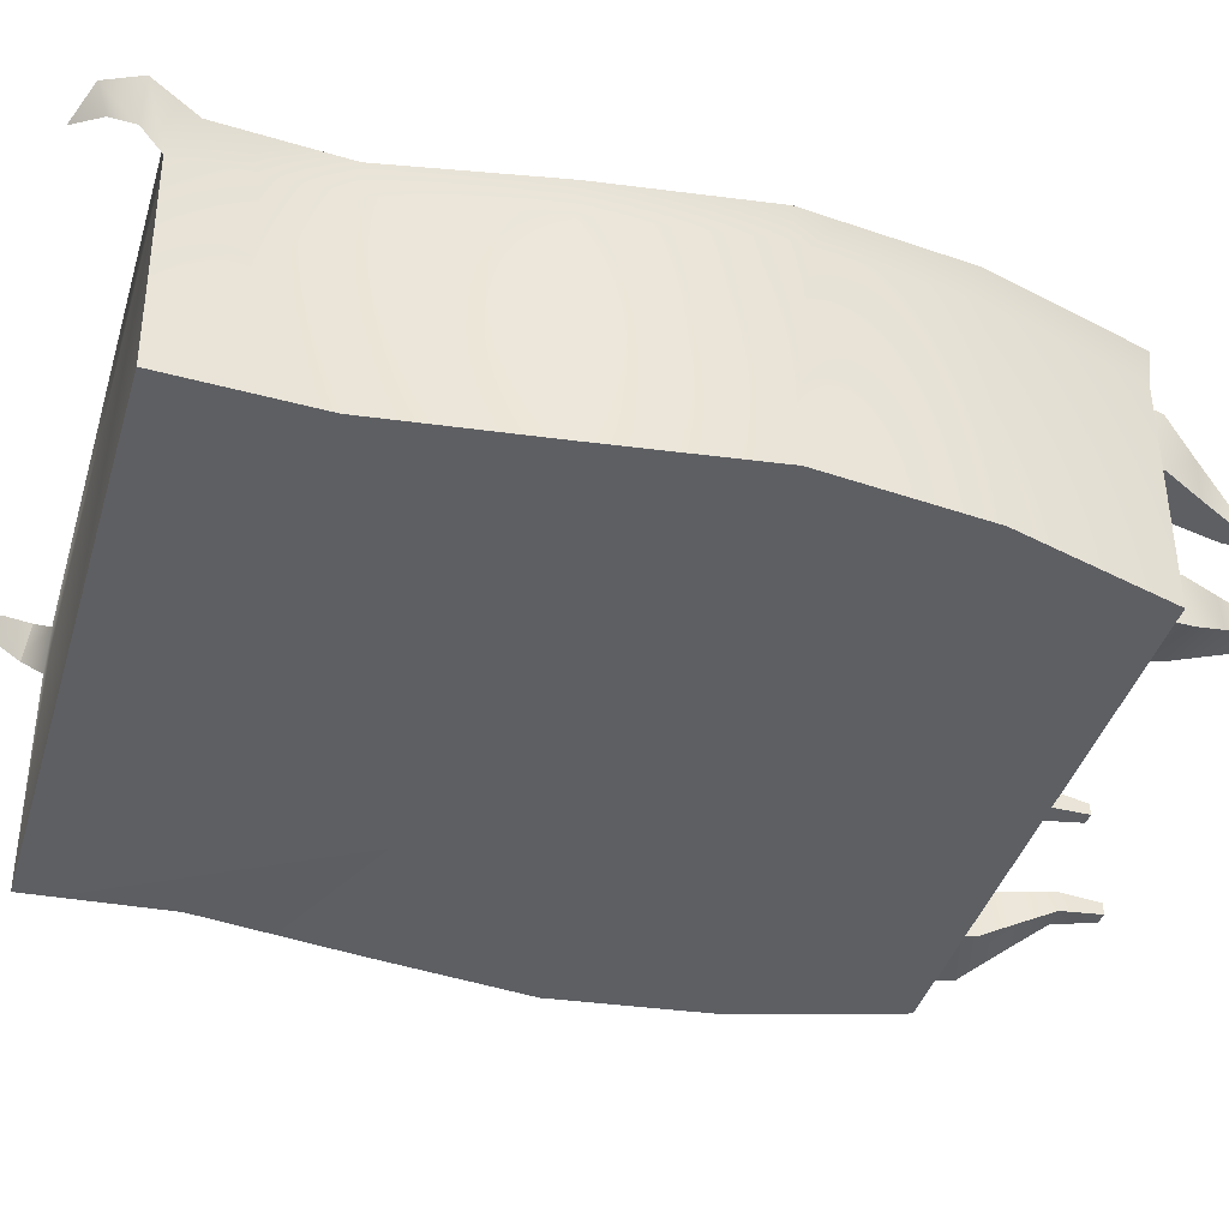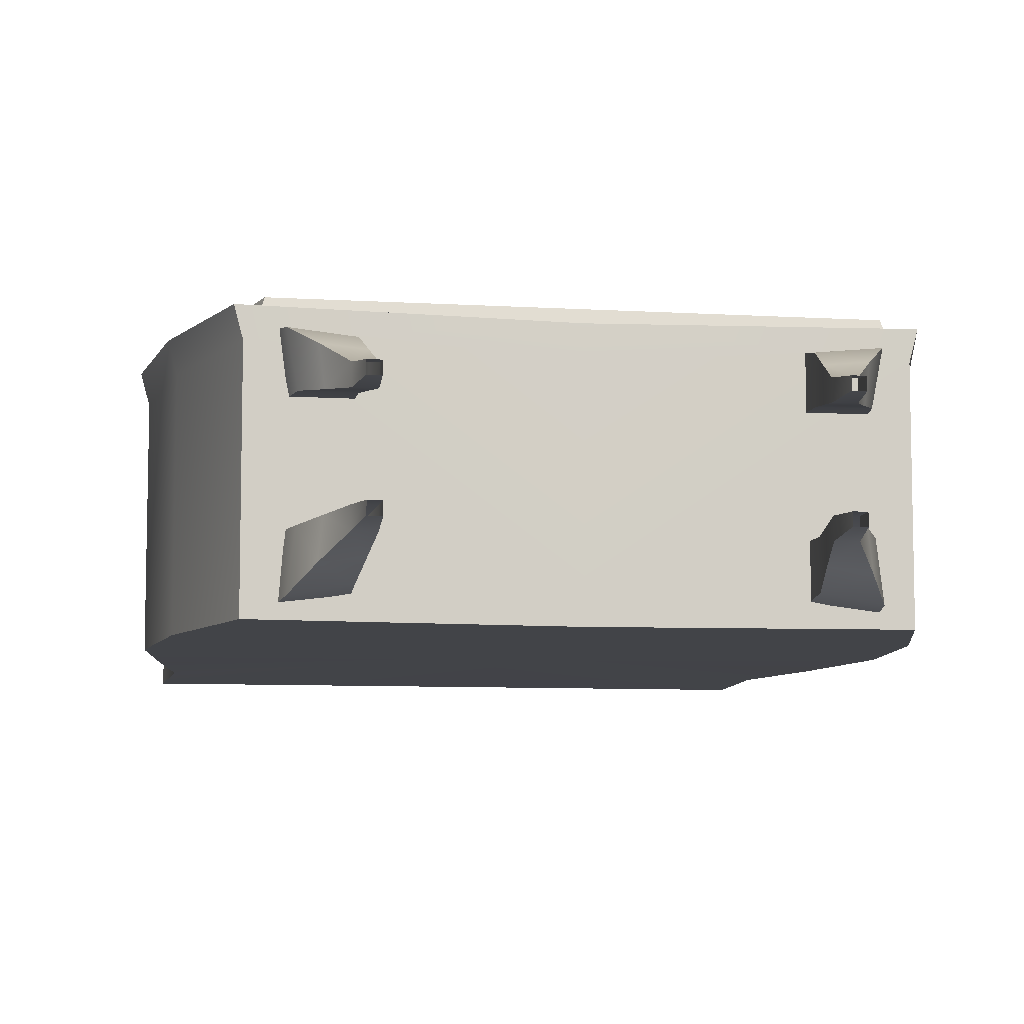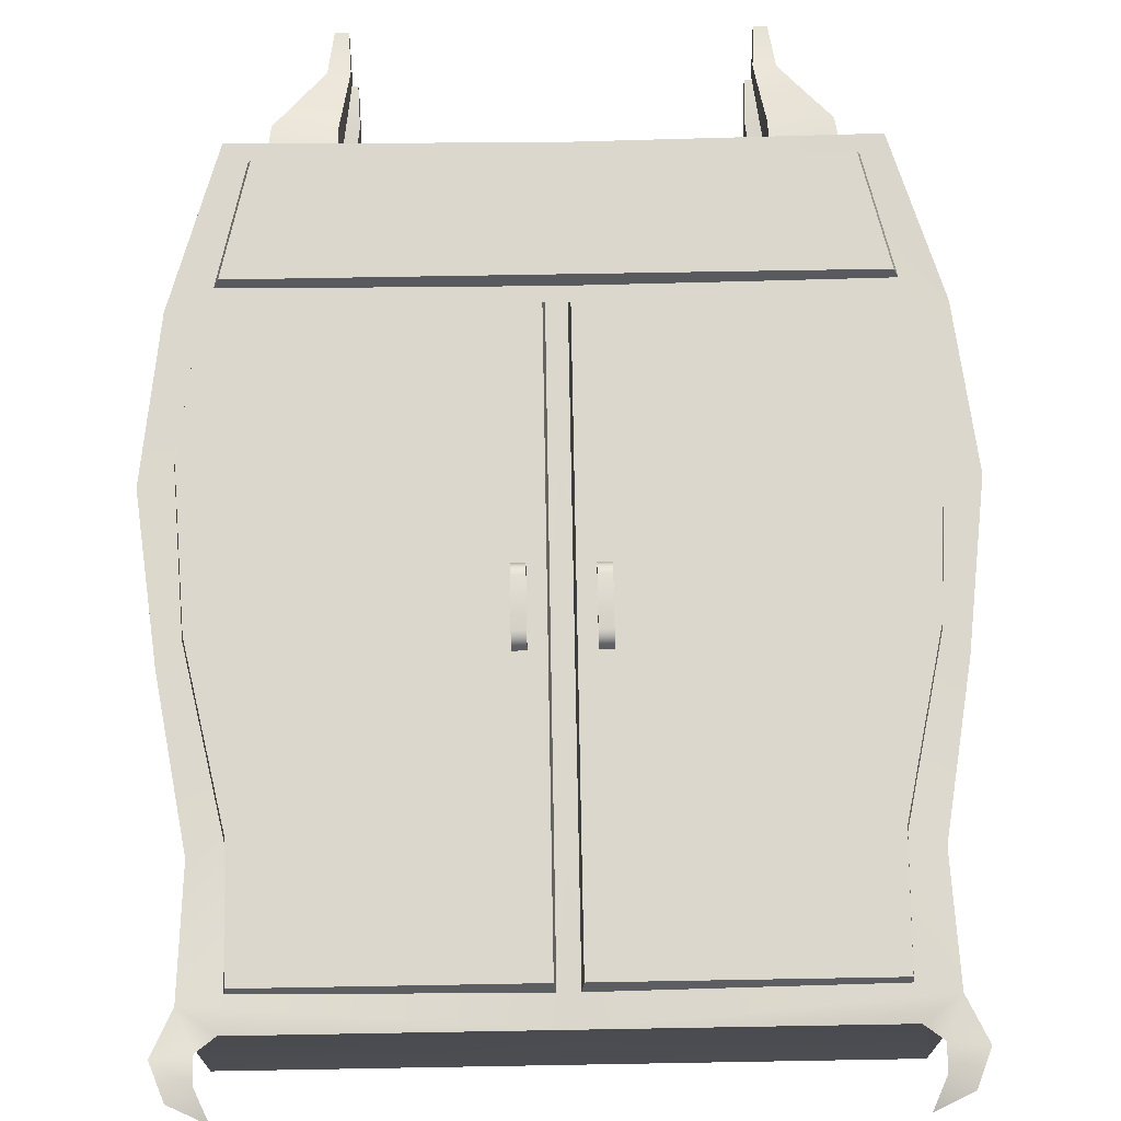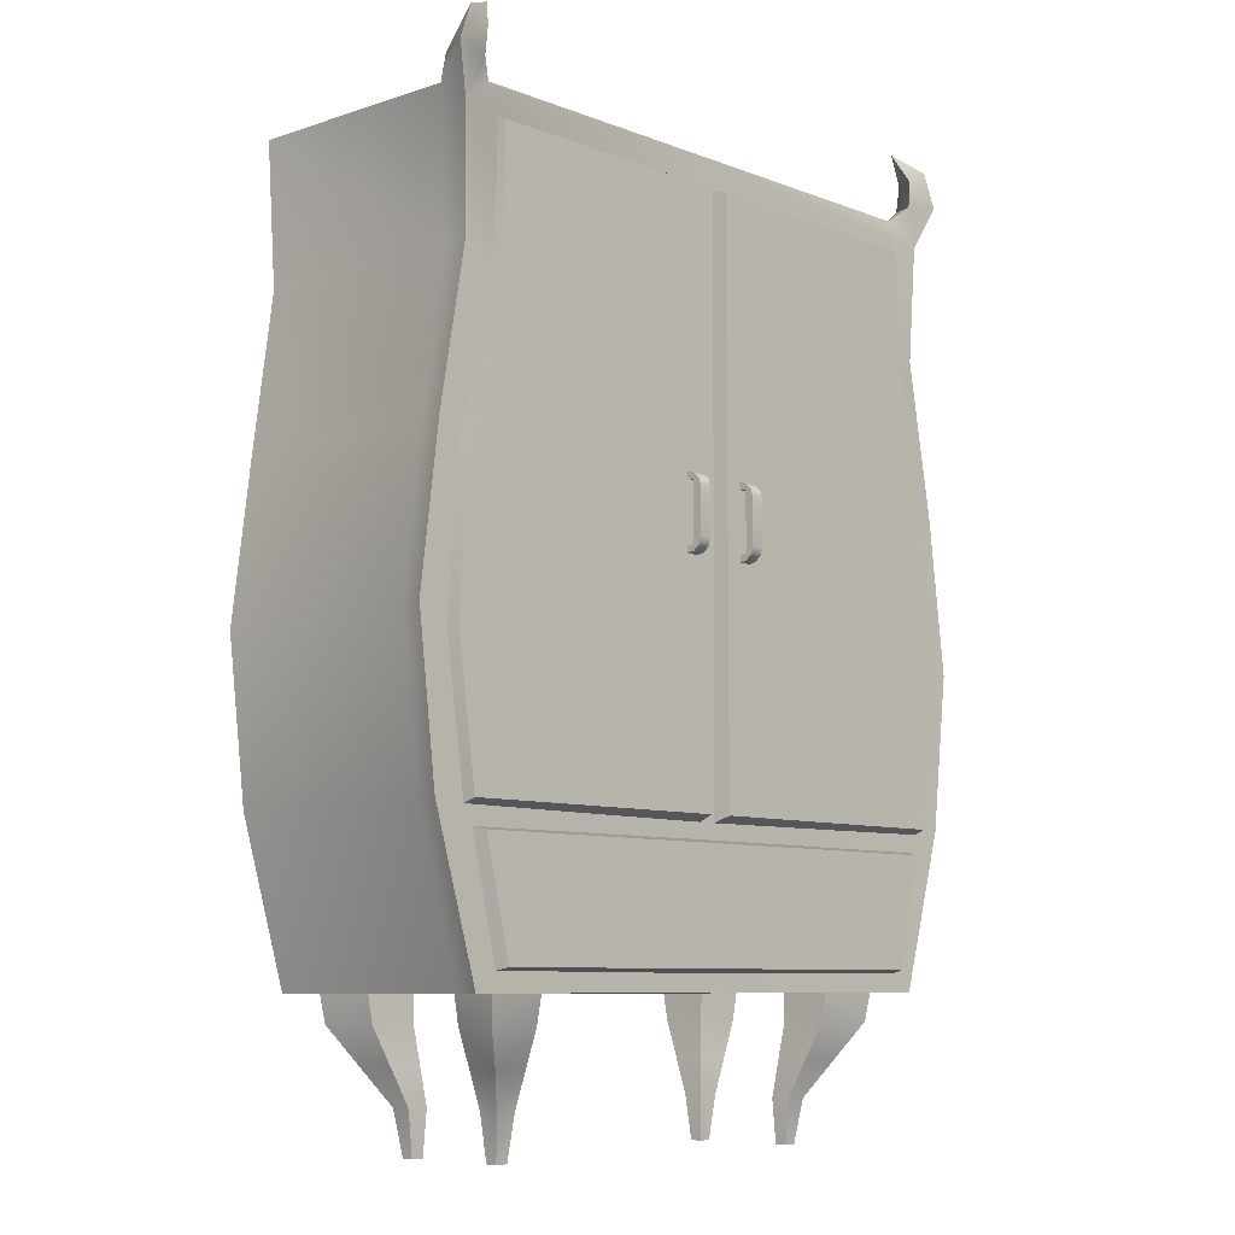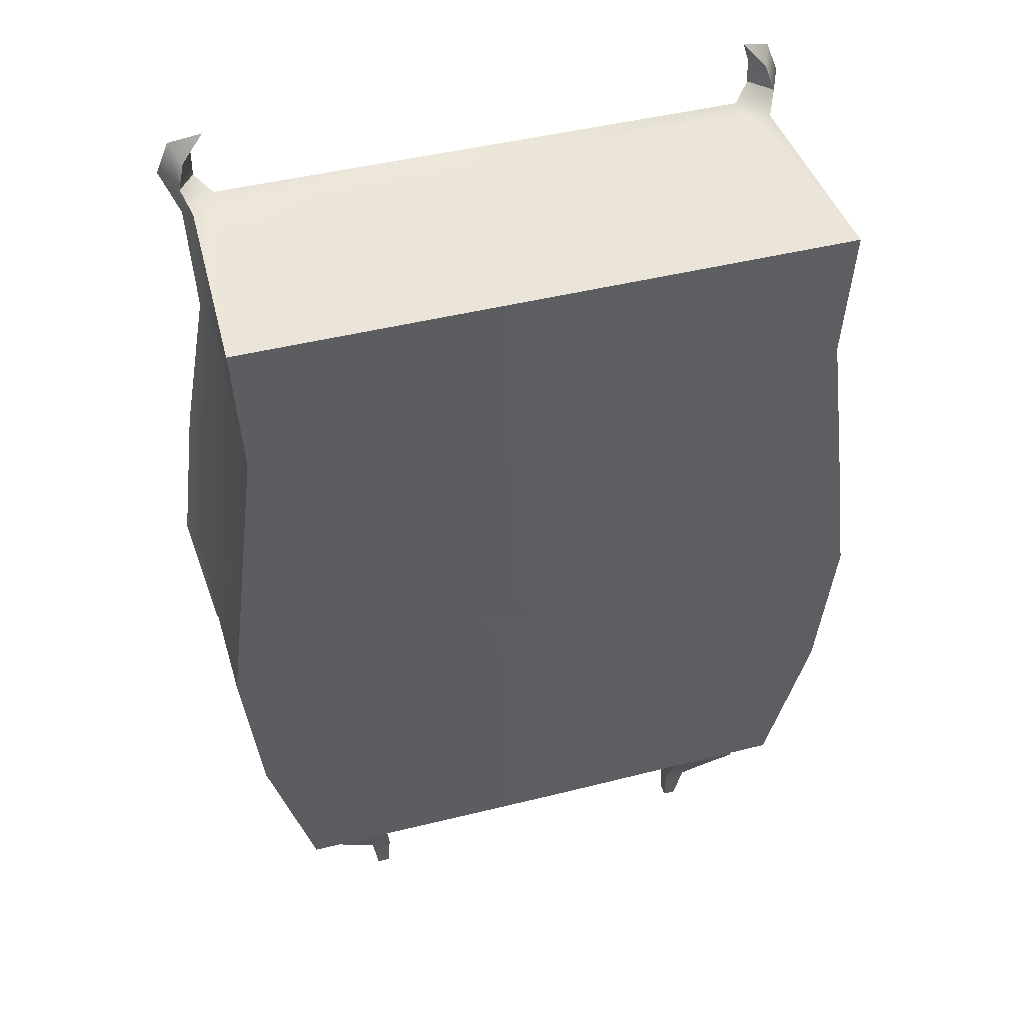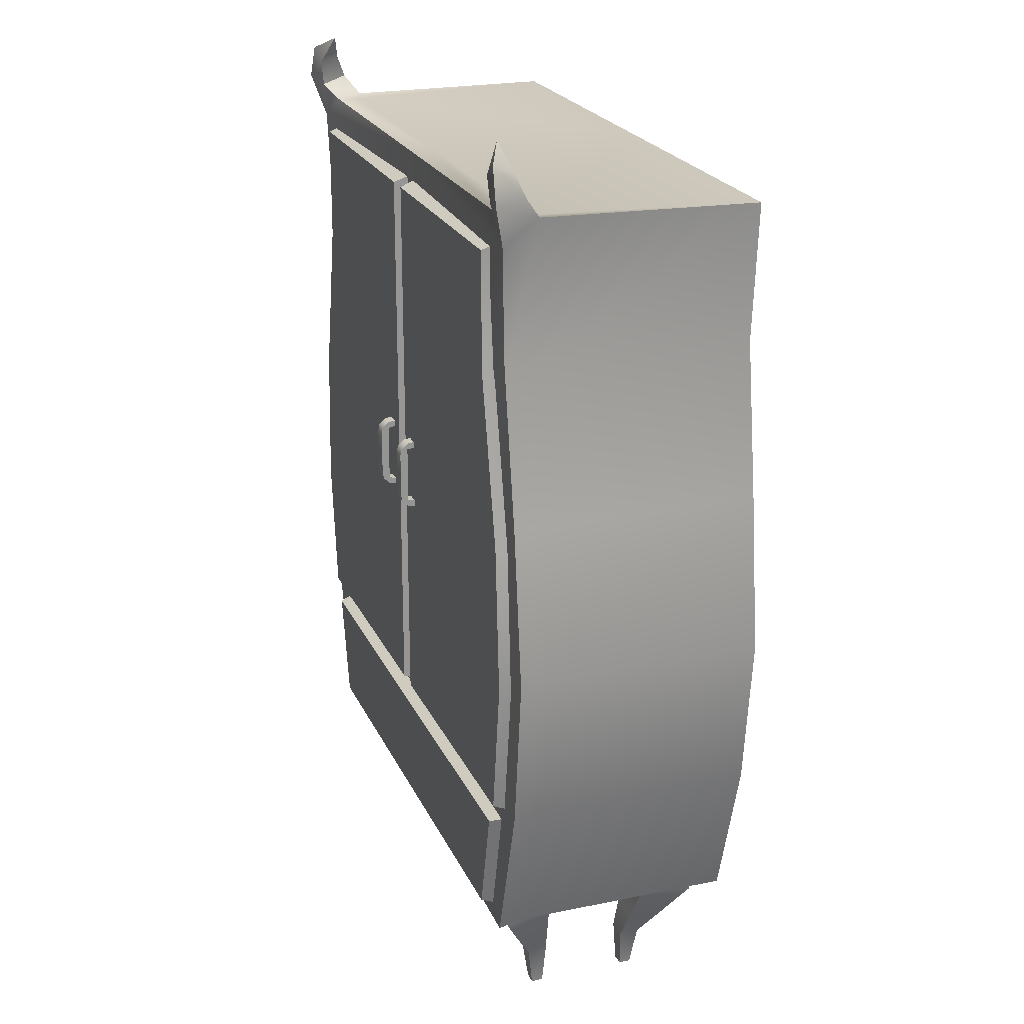
<metadata>
{"format":"obj","ext":"obj","renderer":"f3d","projection":"perspective","resolution":1024,"background":"white","views":[{"elev":-40.2,"azim":-106.2,"up":"+Z"},{"elev":-7.8,"azim":-9.8,"up":"+Z"},{"elev":73.0,"azim":179.0,"up":"+Z"},{"elev":-8.2,"azim":-46.5,"up":"+Y"},{"elev":44.8,"azim":163.7,"up":"+Y"},{"elev":22.4,"azim":70.5,"up":"+Y"}]}
</metadata>
<code>
v  -8.929 34.5 7.412
v  -8.931 25.76 7.412
v  -0.7047 25.76 7.412
v  -0.7047 34.5 7.412
v  -8.924 44.28 7.412
v  -0.7047 44.28 7.412
v  -0.7047 51.3 7.412
v  -8.924 51.3 7.412
v  -18.71 25.76 7.412
v  -17.58 17.61 7.412
v  -8.928 17.61 7.412
v  -8.928 17.22 6.372
v  -0.554 17.22 6.372
v  -0.7047 17.61 7.412
v  -0.554 25.55 6.372
v  -8.924 51.7 6.372
v  -15.98 51.7 6.372
v  -15.84 51.3 7.412
v  -16.09 44.48 6.372
v  -15.94 44.28 7.412
v  -0.554 34.5 6.372
v  -0.554 44.48 6.372
v  -0.554 51.7 6.372
v  -18.31 34.5 6.372
v  -18.13 34.5 7.412
v  -18.88 25.55 6.372
v  -17.7 17.22 6.372
v  -12.14 16.13 7.412
v  -16.79 16.13 7.412
v  -15.27 9.678 7.412
v  -11.38 9.678 7.412
v  0 9.678 7.412
v  0 16.13 7.412
v  -17.24 16.38 6.375
v  -15.59 9.428 6.375
v  -11.4 9.428 6.375
v  0 16.38 6.375
v  -12.22 16.38 6.375
v  -11.04 9.166 5.484
v  -11.05 6.849 5.051
v  -11.04 6.853 2.392
v  -11.04 9.169 2.408
v  -14.45 6.836 5.407
v  -14.74 9.192 5.759
v  -14.28 9.166 2.409
v  -13.86 6.849 2.404
v  -10.81 4.735 4.037
v  -10.81 4.737 2.12
v  -13.1 4.732 4.256
v  -12.82 4.735 2.12
v  -10.57 2.622 1.849
v  -10.57 2.621 3.032
v  -10.72 0.0798 2.655
v  -10.72 0.0806 1.954
v  -11.46 0.0797 1.954
v  -11.82 2.621 1.849
v  -11.82 2.619 3.032
v  -11.46 0.0789 2.655
v  -18.31 53.23 -8.13
v  -17.77 53.34 4.713
v  -16.61 53.23 5.045
v  -16.24 53.34 6.564
v  -18.26 54.54 5.628
v  -17.2 54.24 7.337
v  -19.22 54.52 7.698
v  -18.17 52 6.97
v  -17.84 55.88 6.18
v  -17.17 55.75 7.484
v  -18.44 56.51 7.59
v  -16.47 57.4 6.679
v  -20.17 26.76 5.045
v  -20.64 26.76 6.755
v  -19.48 35.93 6.755
v  -19.03 35.93 5.045
v  -17.85 45.1 6.755
v  -17.51 45.1 5.045
v  -19.08 17.59 5.045
v  -19.08 17.59 -8.13
v  -16.34 8.423 -8.13
v  -16.34 8.423 5.045
v  -20.17 26.76 -8.13
v  -17.85 45.1 -8.035
v  -19.03 35.93 -8.13
v  -19.53 17.59 6.755
v  0 8.423 5.045
v  0 8.484 6.449
v  -16.79 8.423 6.755
v  -14.37 9.166 -3.892
v  -13.92 6.849 -3.905
v  -11.12 6.853 -3.894
v  -11.13 9.169 -3.892
v  -14.29 6.836 -7.131
v  -14.66 9.192 -7.403
v  -11.14 9.166 -6.97
v  -11.13 6.849 -6.572
v  -12.85 4.735 -3.672
v  -10.83 4.737 -3.672
v  -13.08 4.732 -5.848
v  -10.83 4.735 -5.589
v  -10.55 2.622 -3.45
v  -11.79 2.621 -3.45
v  -11.39 0.0798 -3.592
v  -10.66 0.0806 -3.592
v  -10.66 0.0797 -4.293
v  -10.55 2.621 -4.632
v  -11.79 2.619 -4.632
v  -11.39 0.0789 -4.293
v  0 26.52 6.496
v  0 53.34 6.564
v  0 9.428 6.375
v  0 53.23 5.045
v  0 53.23 -8.13
v  0 8.476 -8.235
v  -2.085 34.68 8.294
v  -2.085 31.93 8.294
v  -1.702 31.93 8.294
v  -1.702 34.68 8.294
v  -1.702 35.4 7.828
v  -2.085 35.4 7.828
v  -2.085 35.05 8.206
v  -1.702 35.05 8.206
v  -1.702 35.02 7.828
v  -2.085 35.02 7.828
v  -2.085 35.14 7.073
v  -1.702 35.14 7.073
v  -1.702 35.52 7.073
v  -1.702 31.59 7.828
v  -2.085 31.55 8.206
v  -2.085 31.21 7.828
v  -1.702 31.21 7.828
v  -1.702 31.55 8.206
v  -1.702 31.46 7.073
v  -2.085 31.46 7.073
v  -2.085 31.59 7.828
v  -1.702 31.08 7.073
v  -2.085 35.52 7.073
v  -2.085 31.08 7.073
v  -2.468 34.68 8.294
v  -2.468 31.93 8.294
v  -2.468 35.4 7.828
v  -2.468 35.05 8.206
v  -2.468 35.02 7.828
v  -2.468 35.14 7.073
v  -2.468 35.52 7.073
v  -2.468 31.59 7.828
v  -2.468 31.55 8.206
v  -2.468 31.21 7.828
v  -2.468 31.46 7.073
v  -2.468 31.08 7.073
v  0 26.52 -8.294
v  8.929 34.5 7.412
v  0.7047 34.5 7.412
v  0.7047 25.76 7.412
v  8.931 25.76 7.412
v  8.924 44.28 7.412
v  8.924 51.3 7.412
v  0.7047 51.3 7.412
v  0.7047 44.28 7.412
v  8.928 17.61 7.412
v  17.58 17.61 7.412
v  18.71 25.76 7.412
v  8.928 17.22 6.372
v  0.7047 17.61 7.412
v  0.554 17.22 6.372
v  0.554 25.55 6.372
v  8.924 51.7 6.372
v  15.84 51.3 7.412
v  15.98 51.7 6.372
v  15.94 44.28 7.412
v  16.09 44.48 6.372
v  0.554 34.5 6.372
v  0.554 44.48 6.372
v  0.554 51.7 6.372
v  18.13 34.5 7.412
v  18.31 34.5 6.372
v  18.88 25.55 6.372
v  17.7 17.22 6.372
v  12.14 16.13 7.412
v  11.38 9.678 7.412
v  15.27 9.678 7.412
v  16.79 16.13 7.412
v  17.24 16.38 6.375
v  15.59 9.428 6.375
v  11.4 9.428 6.375
v  12.22 16.38 6.375
v  11.04 9.166 5.484
v  11.04 9.169 2.408
v  11.04 6.853 2.392
v  11.05 6.849 5.051
v  14.45 6.836 5.407
v  14.74 9.192 5.759
v  13.86 6.849 2.404
v  14.28 9.166 2.409
v  10.81 4.735 4.037
v  10.81 4.737 2.12
v  13.1 4.732 4.256
v  12.82 4.735 2.12
v  10.57 2.622 1.849
v  10.72 0.0806 1.954
v  10.72 0.0798 2.655
v  10.57 2.621 3.032
v  11.46 0.0797 1.954
v  11.82 2.621 1.849
v  11.82 2.619 3.032
v  11.46 0.0789 2.655
v  18.31 53.23 -8.13
v  16.61 53.23 5.045
v  17.77 53.34 4.713
v  16.24 53.34 6.564
v  18.26 54.54 5.628
v  17.2 54.24 7.337
v  19.22 54.52 7.698
v  18.17 52 6.97
v  17.84 55.88 6.18
v  17.17 55.75 7.484
v  18.44 56.51 7.59
v  16.47 57.4 6.679
v  20.17 26.76 5.045
v  19.03 35.93 5.045
v  19.48 35.93 6.755
v  20.64 26.76 6.755
v  17.51 45.1 5.045
v  17.85 45.1 6.755
v  19.08 17.59 5.045
v  16.34 8.423 5.045
v  16.34 8.423 -8.13
v  19.08 17.59 -8.13
v  20.17 26.76 -8.13
v  17.85 45.1 -8.035
v  19.03 35.93 -8.13
v  19.53 17.59 6.755
v  16.79 8.423 6.755
v  14.37 9.166 -3.892
v  11.13 9.169 -3.892
v  11.12 6.853 -3.894
v  13.92 6.849 -3.905
v  14.29 6.836 -7.131
v  14.66 9.192 -7.403
v  11.13 6.849 -6.572
v  11.14 9.166 -6.97
v  12.85 4.735 -3.672
v  10.83 4.737 -3.672
v  13.08 4.732 -5.848
v  10.83 4.735 -5.589
v  10.55 2.622 -3.45
v  10.66 0.0806 -3.592
v  11.39 0.0798 -3.592
v  11.79 2.621 -3.45
v  10.66 0.0797 -4.293
v  10.55 2.621 -4.632
v  11.79 2.619 -4.632
v  11.39 0.0789 -4.293
v  2.085 34.68 8.294
v  1.702 34.68 8.294
v  1.702 31.93 8.294
v  2.085 31.93 8.294
v  1.702 35.4 7.828
v  1.702 35.05 8.206
v  2.085 35.05 8.206
v  2.085 35.4 7.828
v  1.702 35.02 7.828
v  2.085 35.02 7.828
v  1.702 35.14 7.073
v  2.085 35.14 7.073
v  1.702 35.52 7.073
v  1.702 31.59 7.828
v  2.085 31.55 8.206
v  1.702 31.55 8.206
v  1.702 31.21 7.828
v  2.085 31.21 7.828
v  1.702 31.46 7.073
v  2.085 31.59 7.828
v  2.085 31.46 7.073
v  1.702 31.08 7.073
v  2.085 35.52 7.073
v  2.085 31.08 7.073
v  2.468 31.93 8.294
v  2.468 34.68 8.294
v  2.468 35.4 7.828
v  2.468 35.05 8.206
v  2.468 35.02 7.828
v  2.468 35.14 7.073
v  2.468 35.52 7.073
v  2.468 31.59 7.828
v  2.468 31.21 7.828
v  2.468 31.55 8.206
v  2.468 31.46 7.073
v  2.468 31.08 7.073
g Wardrobe
f 1 2 3 4
f 5 6 7 8
f 5 1 4 6
f 2 9 10 11
f 12 13 14 11
f 13 15 3 14
f 16 17 18 8
f 17 19 20 18
f 15 21 4 3
f 21 22 6 4
f 22 23 7 6
f 19 24 25 20
f 24 26 9 25
f 26 27 10 9
f 2 1 25 9
f 5 8 18 20
f 1 5 20 25
f 3 2 11 14
f 12 11 10 27
f 16 8 7 23
f 28 29 30 31
f 31 32 33 28
f 34 35 30 29
f 35 36 31 30
f 28 33 37 38
f 38 34 29 28
f 39 40 41 42
f 43 40 39 44
f 43 44 45 46
f 42 41 46 45
f 47 48 41 40
f 40 43 49 47
f 49 43 46 50
f 41 48 50 46
f 51 52 53 54
f 55 56 51 54
f 52 51 48 47
f 47 49 57 52
f 57 49 50 56
f 48 51 56 50
f 57 58 53 52
f 56 55 58 57
f 59 60 61
f 60 62 61
f 63 64 62 60
f 65 63 60 66
f 64 65 66 62
f 67 68 64 63
f 69 67 63 65
f 68 69 65 64
f 68 67 70
f 67 69 70
f 69 68 70
f 71 72 73 74
f 74 73 75 76
f 77 78 79 80
f 71 81 78 77
f 59 82 76 60
f 71 74 83 81
f 74 76 82 83
f 71 77 84 72
f 60 76 75 66
f 80 85 86 87
f 77 80 87 84
f 88 89 90 91
f 92 89 88 93
f 92 93 94 95
f 91 90 95 94
f 96 97 90 89
f 89 92 98 96
f 98 92 95 99
f 90 97 99 95
f 100 101 102 103
f 104 105 100 103
f 101 100 97 96
f 96 98 106 101
f 106 98 99 105
f 97 100 105 99
f 106 107 102 101
f 105 104 107 106
f 66 108 109 62
f 72 108 73
f 87 86 84
f 75 108 66
f 75 73 108
f 72 86 108
f 31 36 110 32
f 111 61 62 109
f 112 59 61 111
f 80 79 113 85
f 86 72 84
f 114 115 116 117
f 118 119 120 121
f 117 122 118 121
f 123 124 125 122
f 118 122 125 126
f 122 117 116 127
f 128 129 130 131
f 116 131 130 127
f 132 133 134 127
f 130 135 132 127
f 117 121 120 114
f 118 126 136 119
f 131 116 115 128
f 135 130 129 137
f 122 127 134 123
f 114 138 139 115
f 140 141 120 119
f 138 141 140 142
f 123 142 143 124
f 140 144 143 142
f 142 145 139 138
f 128 146 147 129
f 139 145 147 146
f 148 145 134 133
f 147 145 148 149
f 138 114 120 141
f 140 119 136 144
f 146 128 115 139
f 149 137 129 147
f 142 123 134 145
f 59 112 150
f 81 83 150
f 79 78 113
f 82 59 150
f 82 150 83
f 81 150 113
f 113 78 81
f 151 152 153 154
f 155 156 157 158
f 155 158 152 151
f 154 159 160 161
f 162 159 163 164
f 164 163 153 165
f 166 156 167 168
f 168 167 169 170
f 165 153 152 171
f 171 152 158 172
f 172 158 157 173
f 170 169 174 175
f 175 174 161 176
f 176 161 160 177
f 154 161 174 151
f 155 169 167 156
f 151 174 169 155
f 153 163 159 154
f 162 177 160 159
f 166 173 157 156
f 178 179 180 181
f 179 178 33 32
f 182 181 180 183
f 183 180 179 184
f 178 185 37 33
f 185 178 181 182
f 186 187 188 189
f 190 191 186 189
f 190 192 193 191
f 187 193 192 188
f 194 189 188 195
f 189 194 196 190
f 196 197 192 190
f 188 192 197 195
f 198 199 200 201
f 202 199 198 203
f 201 194 195 198
f 194 201 204 196
f 204 203 197 196
f 195 197 203 198
f 204 201 200 205
f 203 204 205 202
f 206 207 208
f 208 207 209
f 210 208 209 211
f 212 213 208 210
f 211 209 213 212
f 214 210 211 215
f 216 212 210 214
f 215 211 212 216
f 215 217 214
f 214 217 216
f 216 217 215
f 218 219 220 221
f 219 222 223 220
f 224 225 226 227
f 218 224 227 228
f 206 208 222 229
f 218 228 230 219
f 219 230 229 222
f 218 221 231 224
f 208 213 223 222
f 225 232 86 85
f 224 231 232 225
f 233 234 235 236
f 237 238 233 236
f 237 239 240 238
f 234 240 239 235
f 241 236 235 242
f 236 241 243 237
f 243 244 239 237
f 235 239 244 242
f 245 246 247 248
f 249 246 245 250
f 248 241 242 245
f 241 248 251 243
f 251 250 244 243
f 242 244 250 245
f 251 248 247 252
f 250 251 252 249
f 213 209 109 108
f 221 220 108
f 232 231 86
f 223 213 108
f 223 108 220
f 221 108 86
f 179 32 110 184
f 111 109 209 207
f 112 111 207 206
f 225 85 113 226
f 86 231 221
f 253 254 255 256
f 257 258 259 260
f 254 258 257 261
f 262 261 263 264
f 257 265 263 261
f 261 266 255 254
f 267 268 269 270
f 255 266 269 268
f 271 266 272 273
f 269 266 271 274
f 254 253 259 258
f 257 260 275 265
f 268 267 256 255
f 274 276 270 269
f 261 262 272 266
f 253 256 277 278
f 279 260 259 280
f 278 281 279 280
f 262 264 282 281
f 279 281 282 283
f 281 278 277 284
f 267 270 285 286
f 277 286 285 284
f 287 273 272 284
f 285 288 287 284
f 278 280 259 253
f 279 283 275 260
f 286 277 256 267
f 288 285 270 276
f 281 284 272 262
f 206 150 112
f 228 150 230
f 226 113 227
f 229 150 206
f 229 230 150
f 228 113 150
f 113 228 227

</code>
